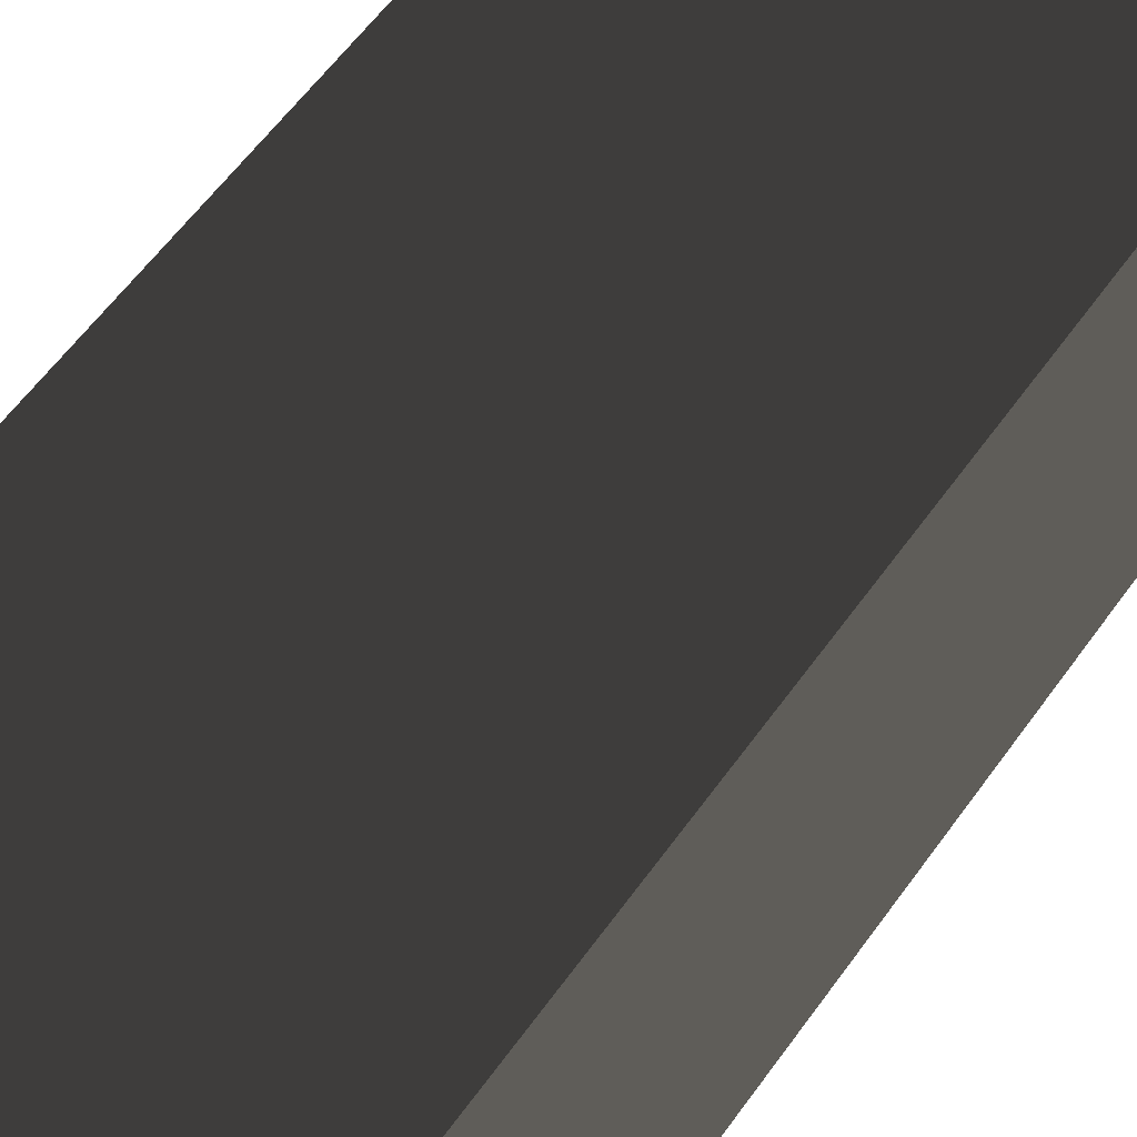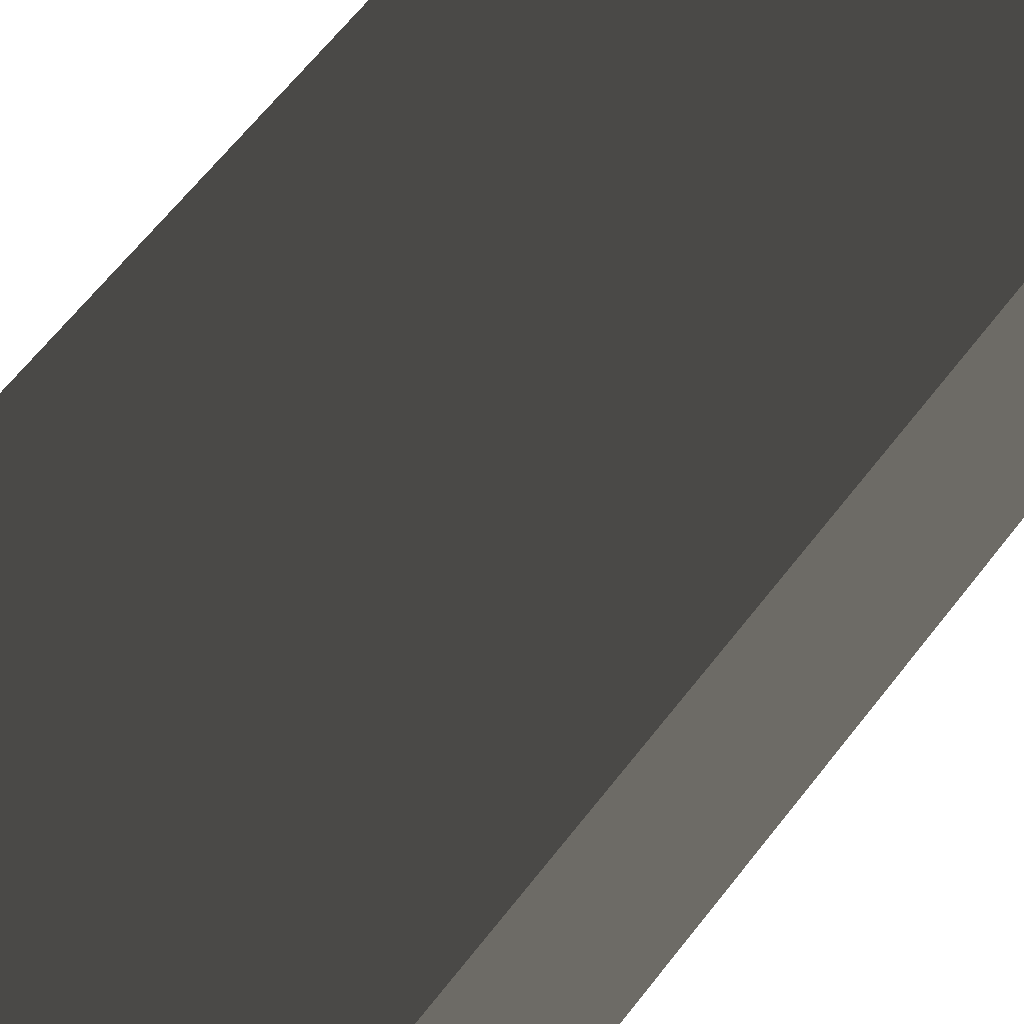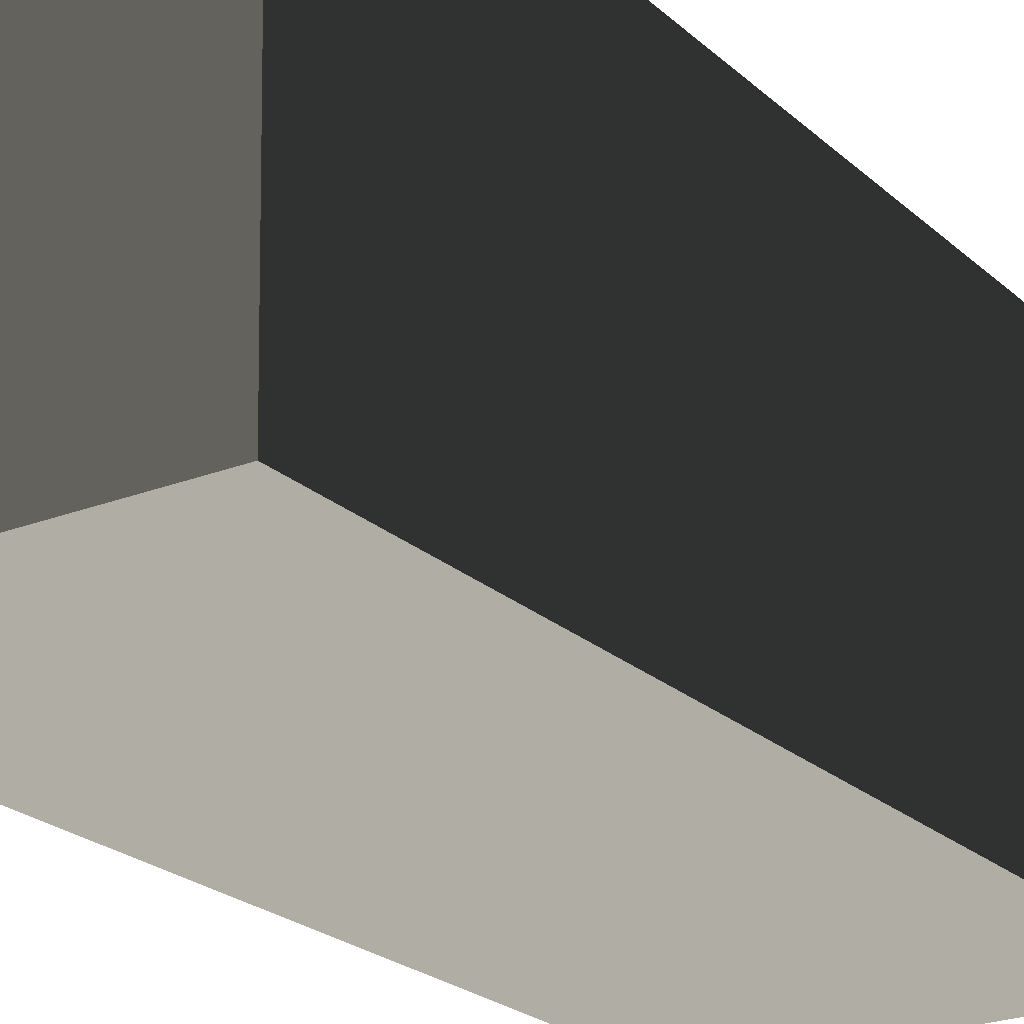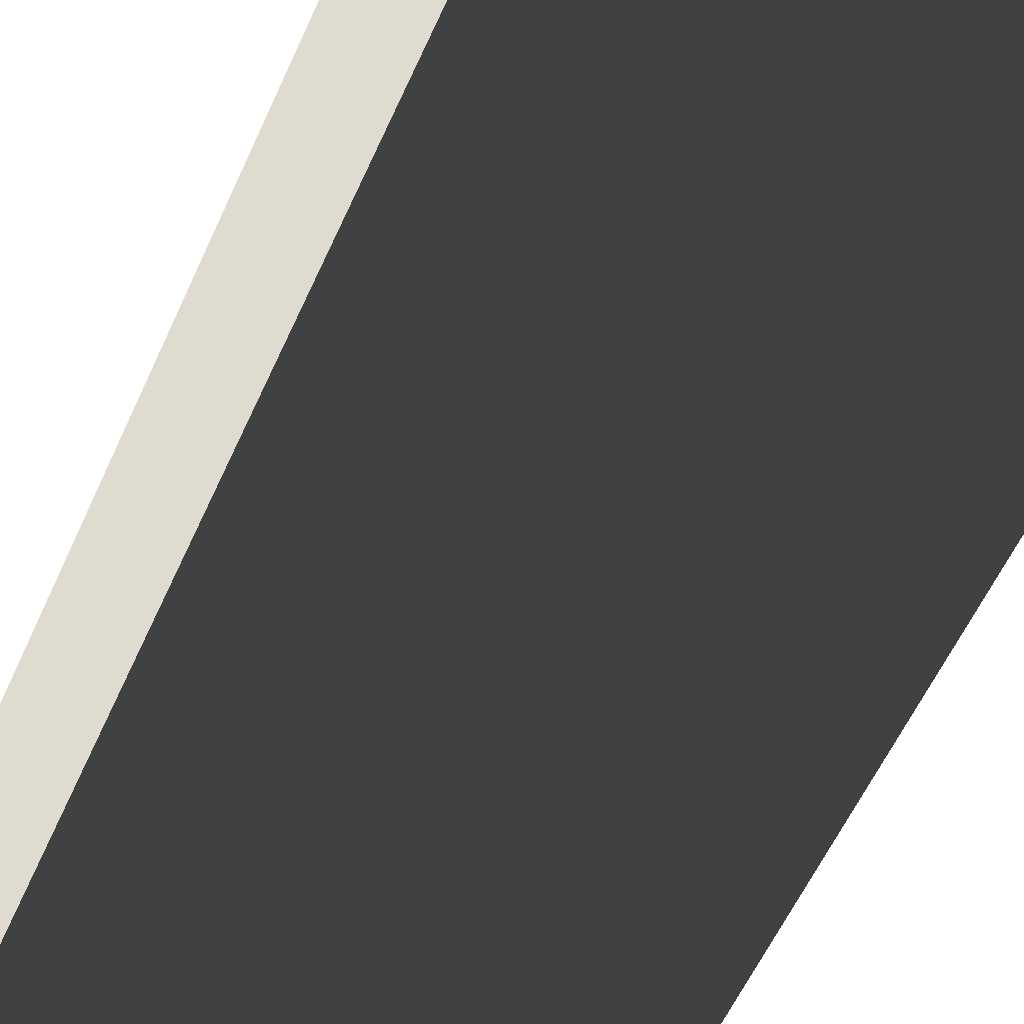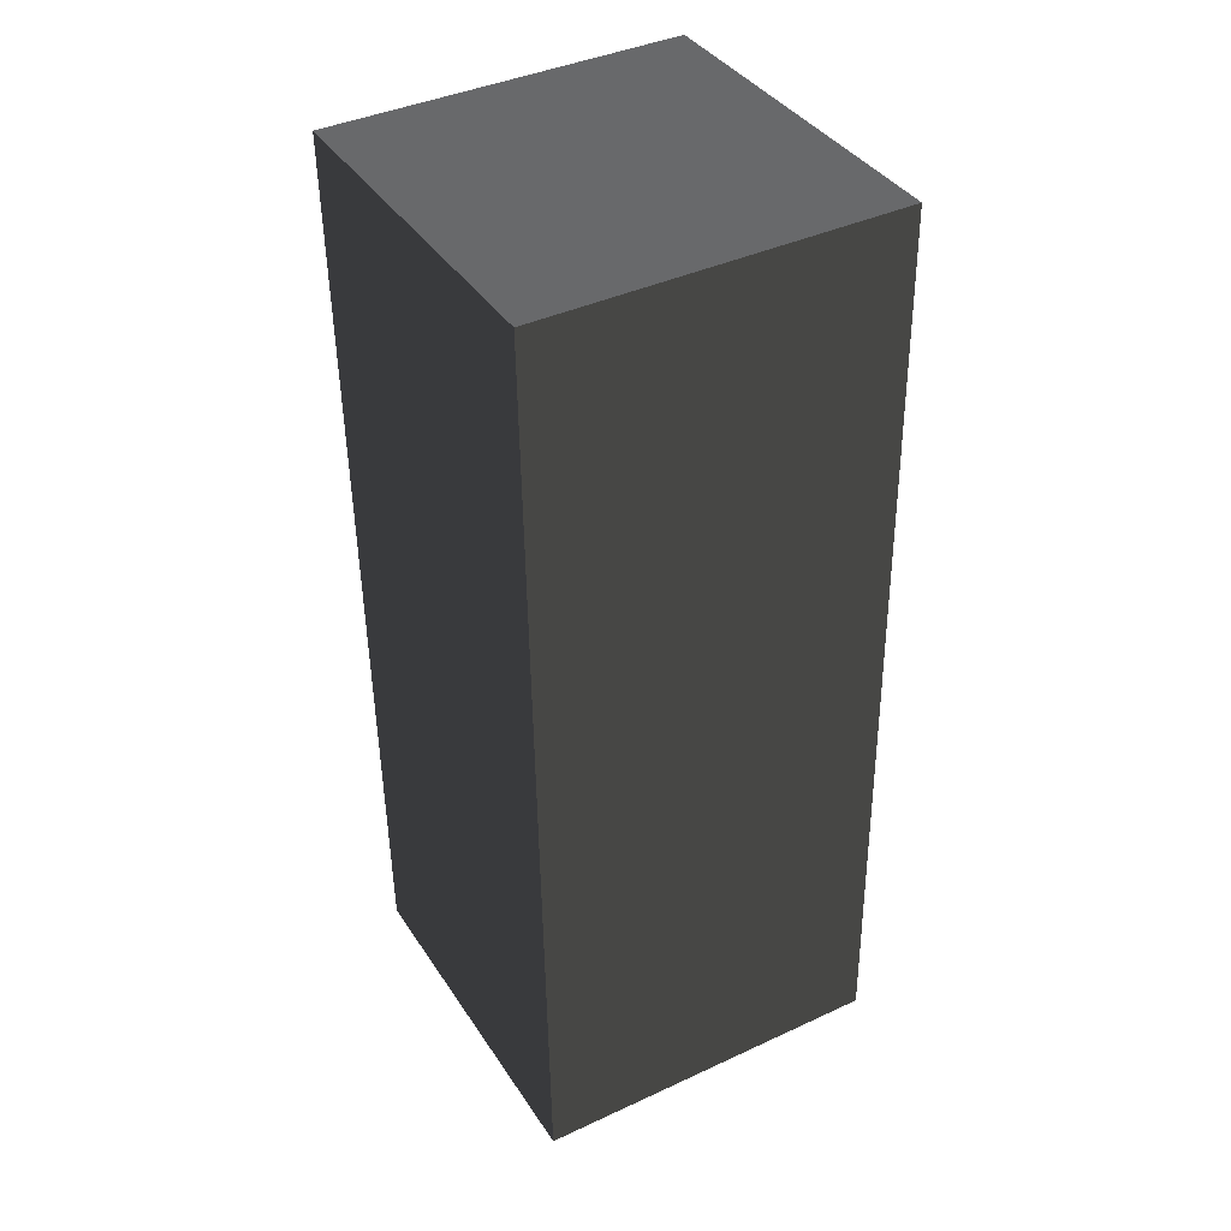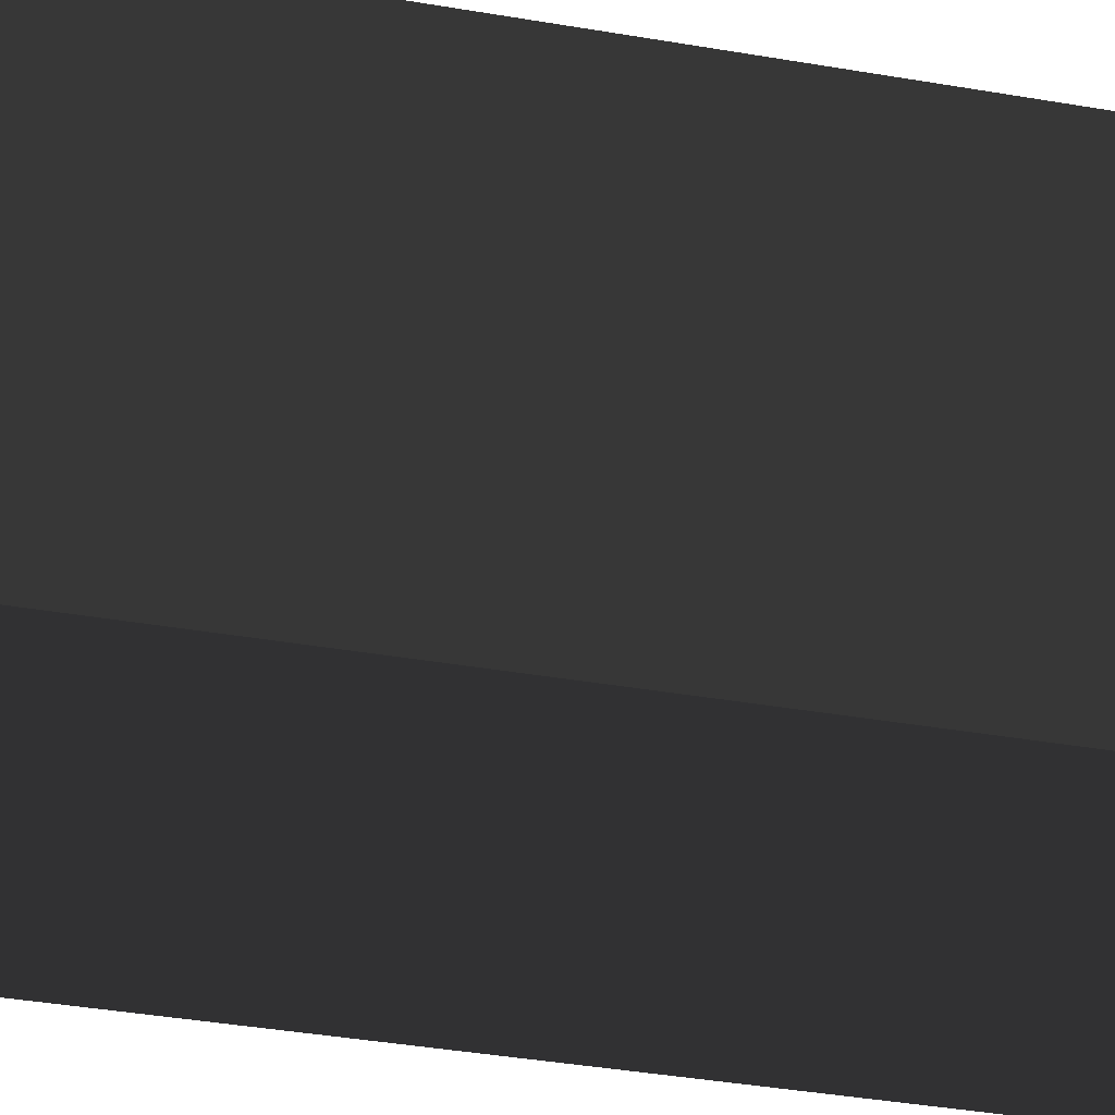
<metadata>
{"format":"obj","ext":"obj","renderer":"f3d","projection":"perspective","resolution":1024,"background":"white","views":[{"elev":56.2,"azim":35.0,"up":"+Y"},{"elev":62.3,"azim":37.8,"up":"+Y"},{"elev":-23.8,"azim":33.0,"up":"+Y"},{"elev":-57.2,"azim":-23.5,"up":"+Y"},{"elev":40.3,"azim":150.3,"up":"+Z"},{"elev":-32.7,"azim":-101.9,"up":"+Y"}]}
</metadata>
<code>
v -0.6234 -0.6761 2.046
v -0.6234 -0.5932 -1.187
v -0.6234 0.6532 -1.155
v -0.6234 0.5703 2.078
v -0.6234 0.5703 2.078
v -0.6234 0.6532 -1.155
v 0.6234 0.6532 -1.155
v 0.6234 0.5703 2.078
v 0.6234 0.5703 2.078
v 0.6234 0.6532 -1.155
v 0.6234 -0.5932 -1.187
v 0.6234 -0.6761 2.046
v 0.6234 -0.6761 2.046
v 0.6234 -0.5932 -1.187
v -0.6234 -0.5932 -1.187
v -0.6234 -0.6761 2.046
v -0.6234 -0.5932 -1.187
v 0.6234 -0.5932 -1.187
v 0.6234 0.6532 -1.155
v -0.6234 0.6532 -1.155
v 0.6234 -0.6761 2.046
v -0.6234 -0.6761 2.046
v -0.6234 0.5703 2.078
v 0.6234 0.5703 2.078
g Wall_t1_(71)_33088_518
f 1 3 2
f 1 4 3
f 5 7 6
f 5 8 7
f 9 11 10
f 9 12 11
f 13 15 14
f 13 16 15
f 17 19 18
f 17 20 19
f 21 23 22
f 21 24 23

</code>
